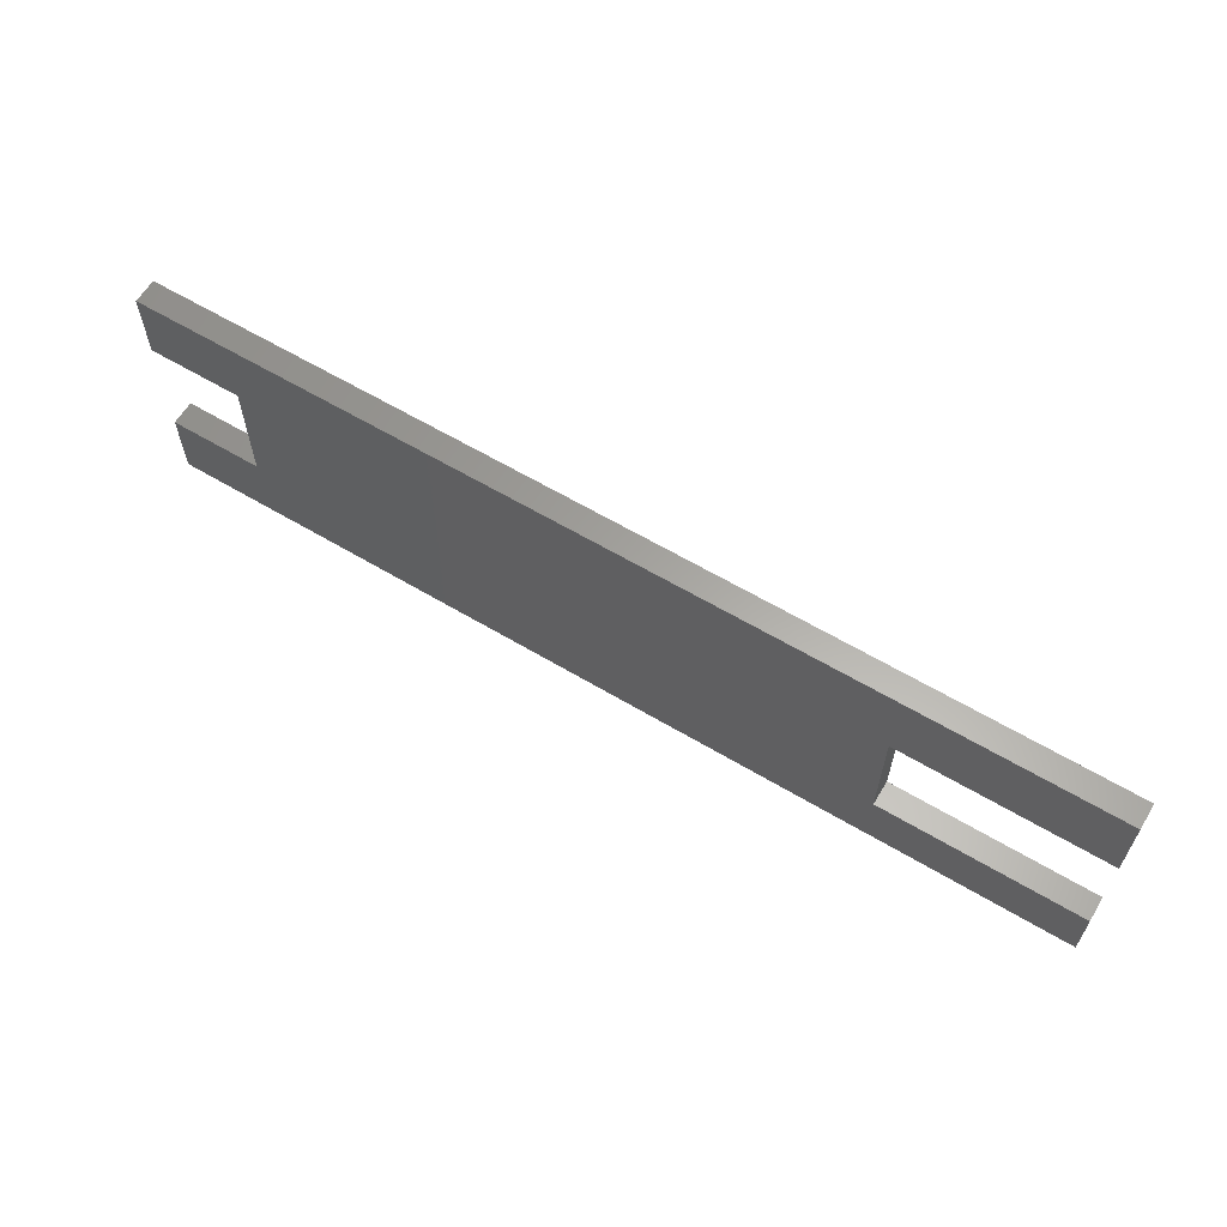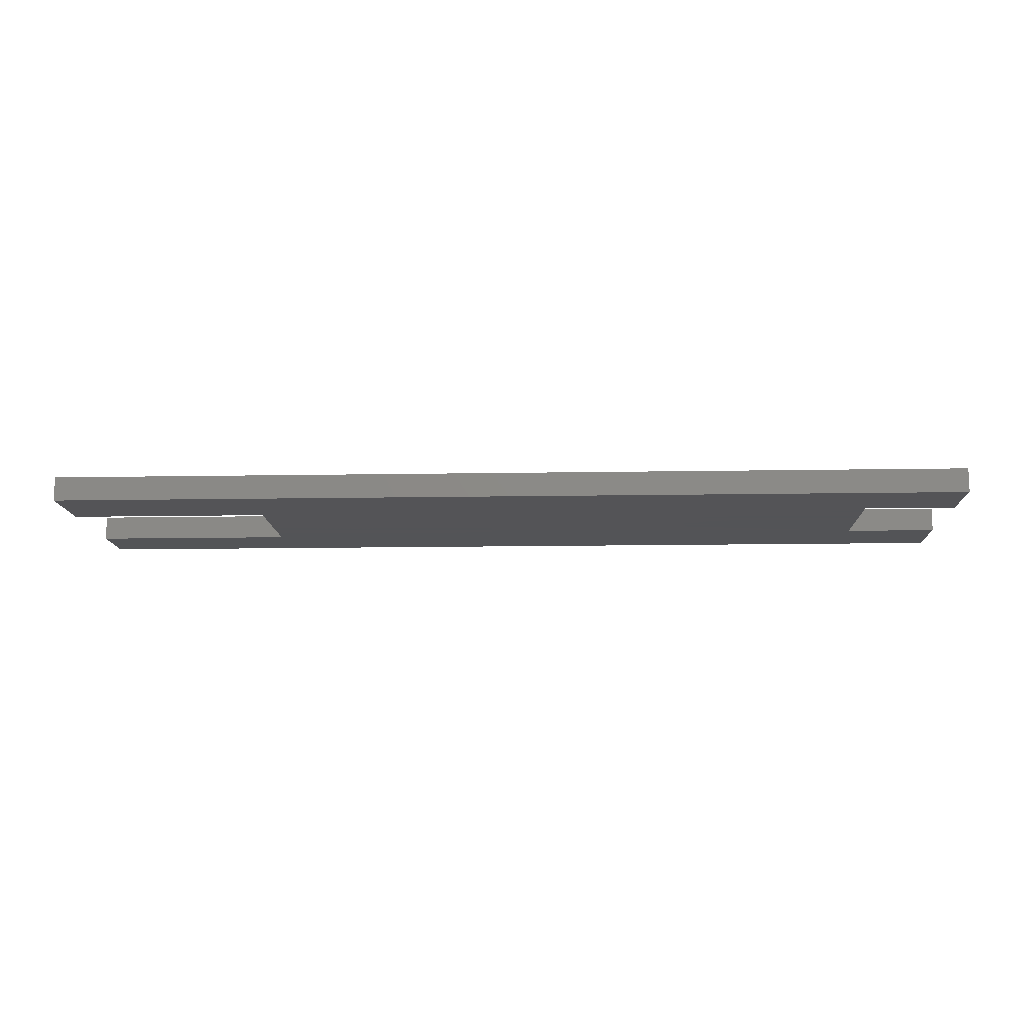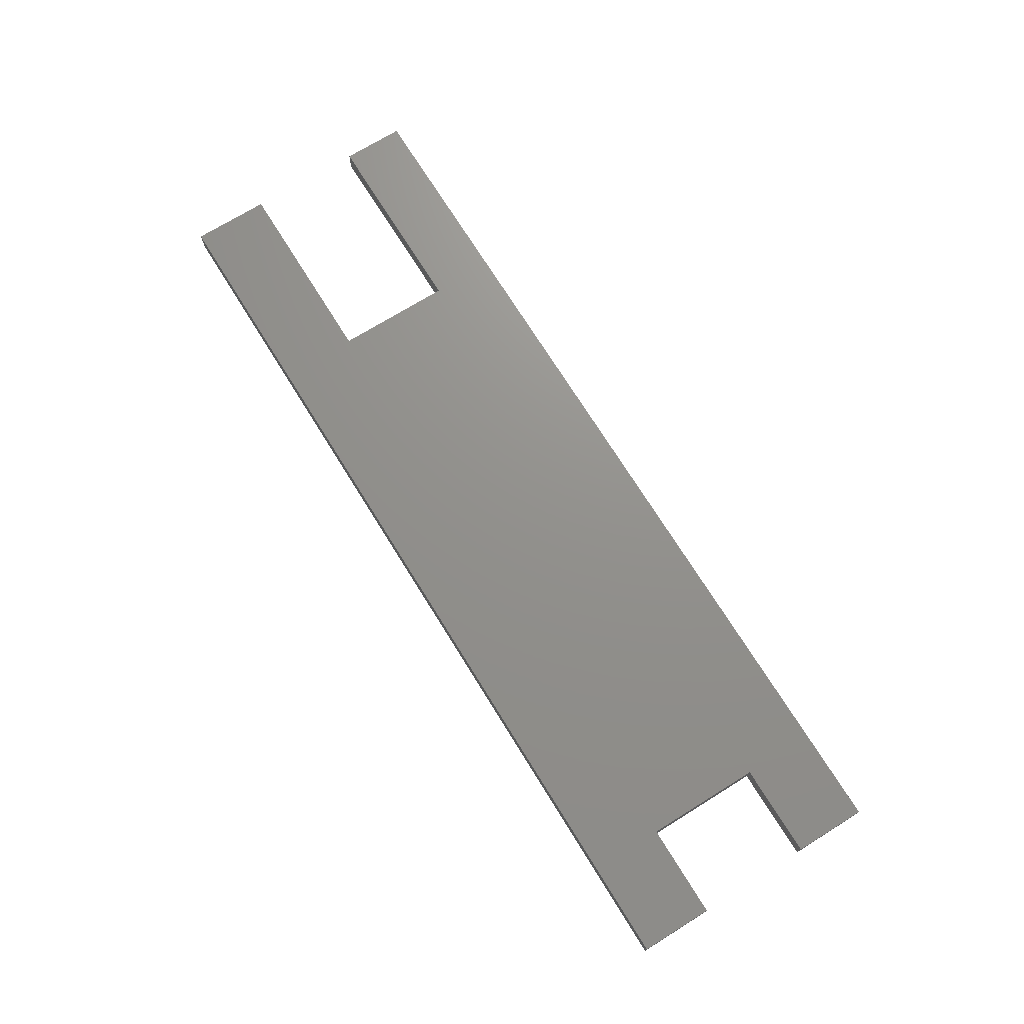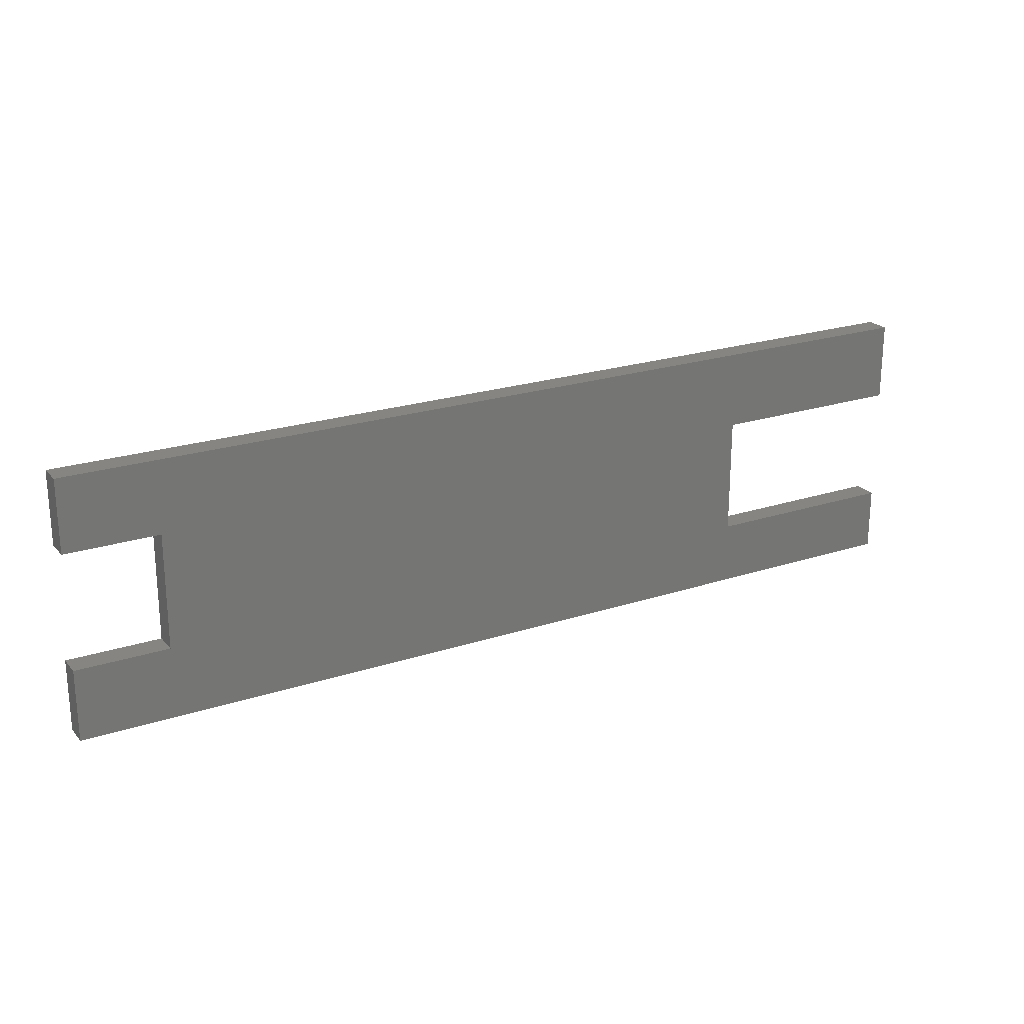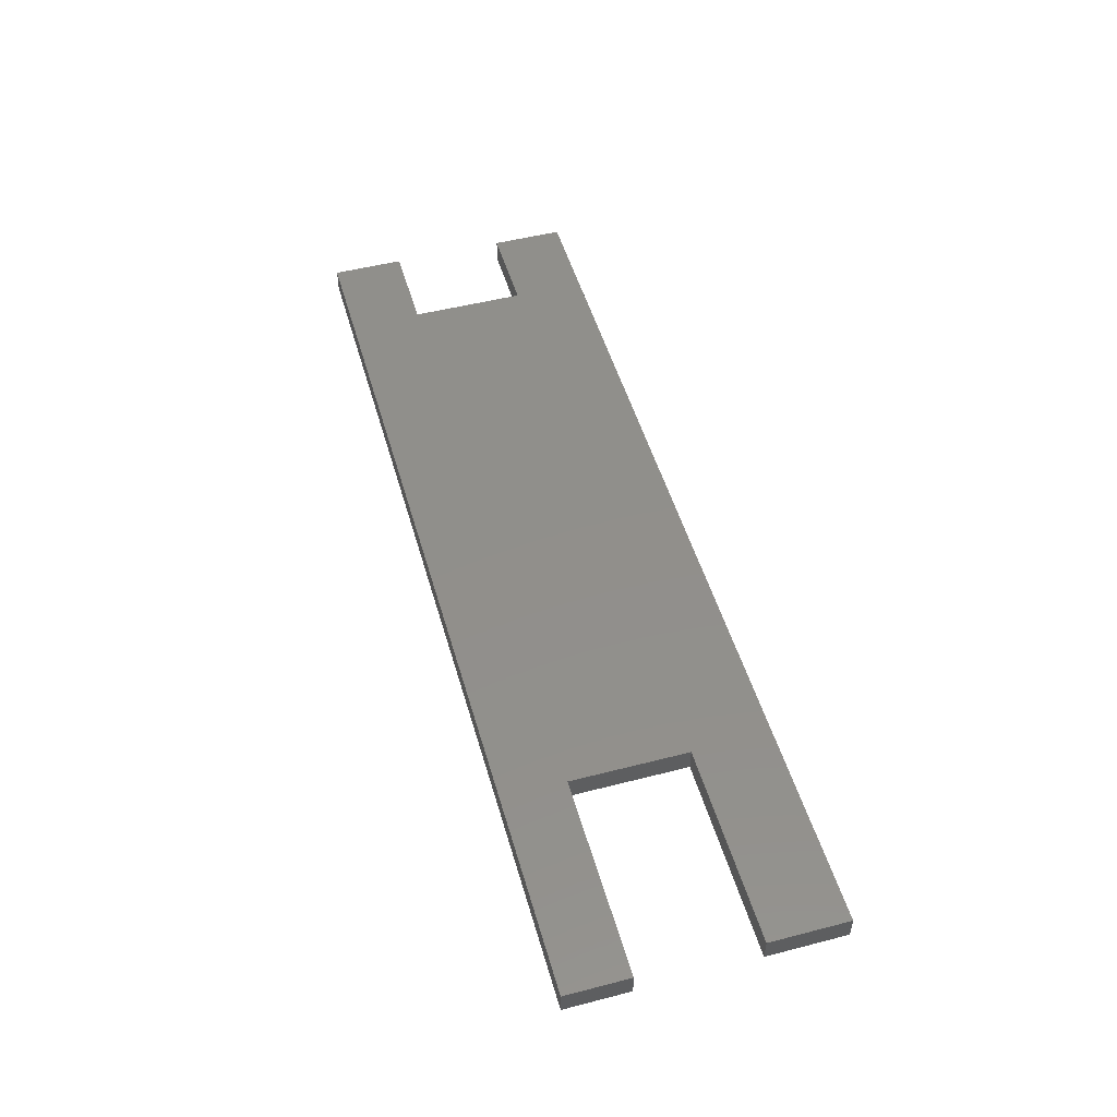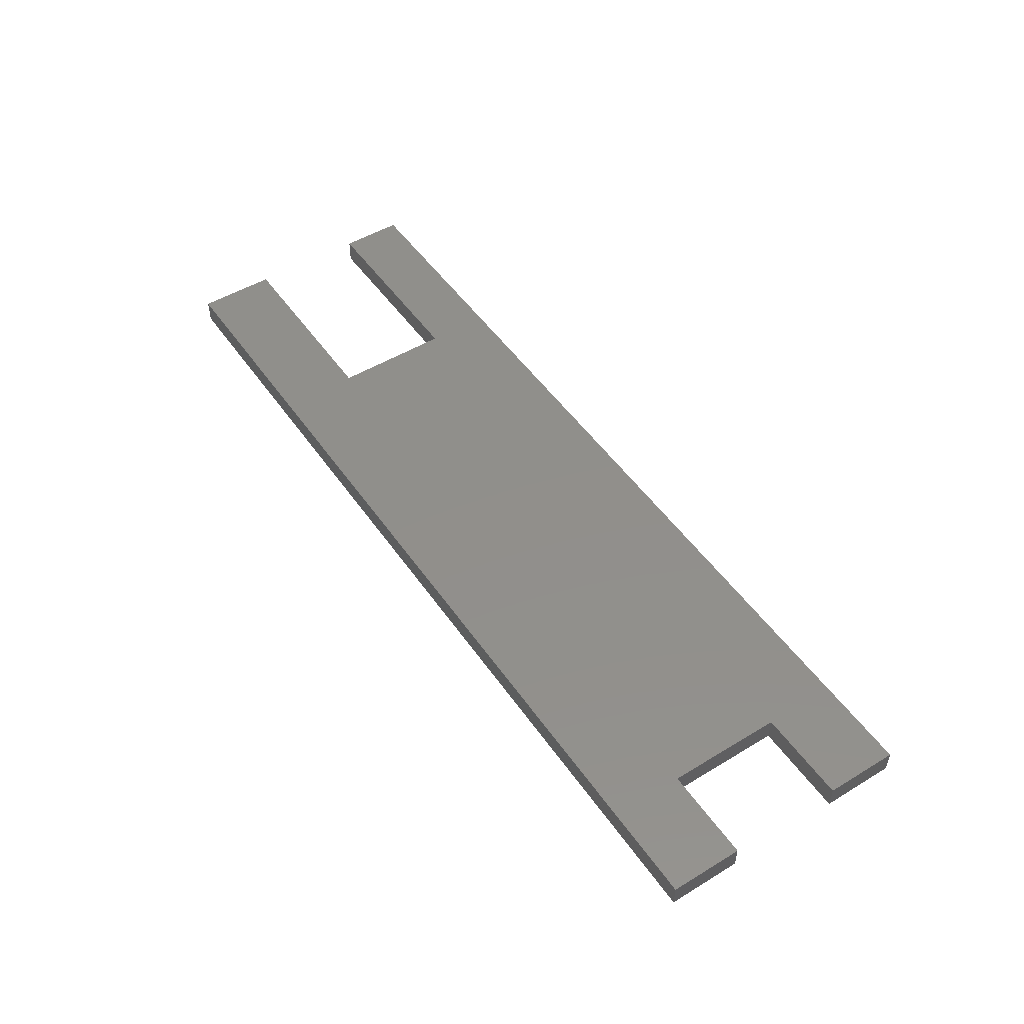
<metadata>
{"format":"stl","ext":"stl","renderer":"f3d","projection":"perspective","resolution":1024,"background":"white","views":[{"elev":61.9,"azim":31.2,"up":"+Y"},{"elev":-12.4,"azim":-177.6,"up":"+Z"},{"elev":72.0,"azim":-121.8,"up":"+Z"},{"elev":22.3,"azim":-29.6,"up":"+Y"},{"elev":50.2,"azim":74.2,"up":"+Z"},{"elev":50.2,"azim":-123.6,"up":"+Z"}]}
</metadata>
<code>
# stl→obj: 26 verts, 48 faces
v 0.75 -0.2073 -1.27e-17
v -0.7323 -0.2073 0.03901
v -0.7323 -0.2073 -1.27e-17
v 0.75 -0.2073 0.03901
v 0.75 -0.1062 -6.5e-18
v 0.75 -0.1062 0.03901
v 0.4293 -0.1062 -6.5e-18
v 0.4293 -0.1062 0.03901
v 0.4293 0.08102 4.961e-18
v 0.4293 0.08102 0.03901
v 0.75 0.08102 4.961e-18
v 0.75 0.08102 0.03901
v 0.75 0.2062 1.262e-17
v 0.75 0.2062 0.03901
v -0.7323 0.2062 1.262e-17
v -0.7323 0.2062 0.03901
v -0.7323 0.09132 5.592e-18
v -0.7323 0.09132 0.03901
v -0.5849 0.09132 5.592e-18
v -0.5849 0.09132 0.03901
v -0.5849 -0.09229 -5.651e-18
v -0.5849 -0.09229 0.03901
v -0.7323 -0.09229 -5.651e-18
v -0.7323 -0.09229 0.03901
v -0.7323 -0.1121 -6.865e-18
v -0.7323 -0.1121 0.03901
f 1 2 3
f 1 4 2
f 5 4 1
f 5 6 4
f 7 6 5
f 7 8 6
f 9 8 7
f 9 10 8
f 11 10 9
f 11 12 10
f 13 12 11
f 13 14 12
f 15 14 13
f 15 16 14
f 17 16 15
f 17 18 16
f 19 18 17
f 19 20 18
f 21 20 19
f 21 22 20
f 23 22 21
f 23 24 22
f 25 24 23
f 25 26 24
f 3 26 25
f 3 2 26
f 21 25 23
f 21 3 25
f 19 17 15
f 7 3 21
f 9 21 19
f 9 7 21
f 1 3 7
f 5 1 7
f 13 11 9
f 13 19 15
f 13 9 19
f 22 24 26
f 22 26 2
f 20 16 18
f 8 22 2
f 10 20 22
f 10 22 8
f 4 8 2
f 6 8 4
f 14 10 12
f 14 16 20
f 14 20 10

</code>
